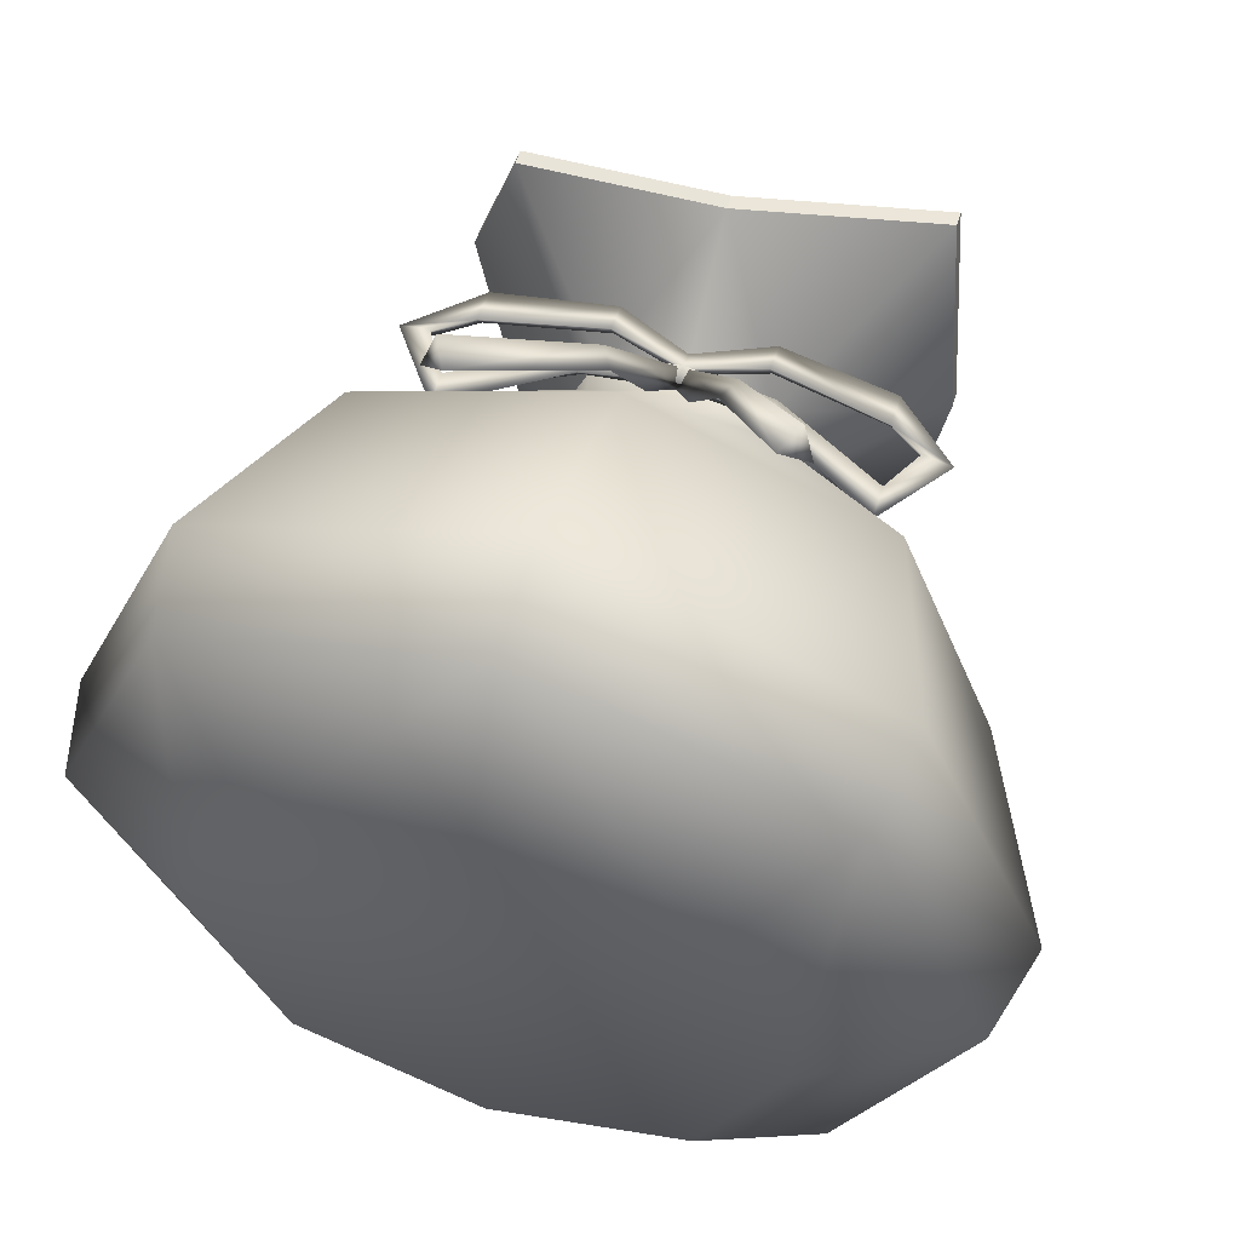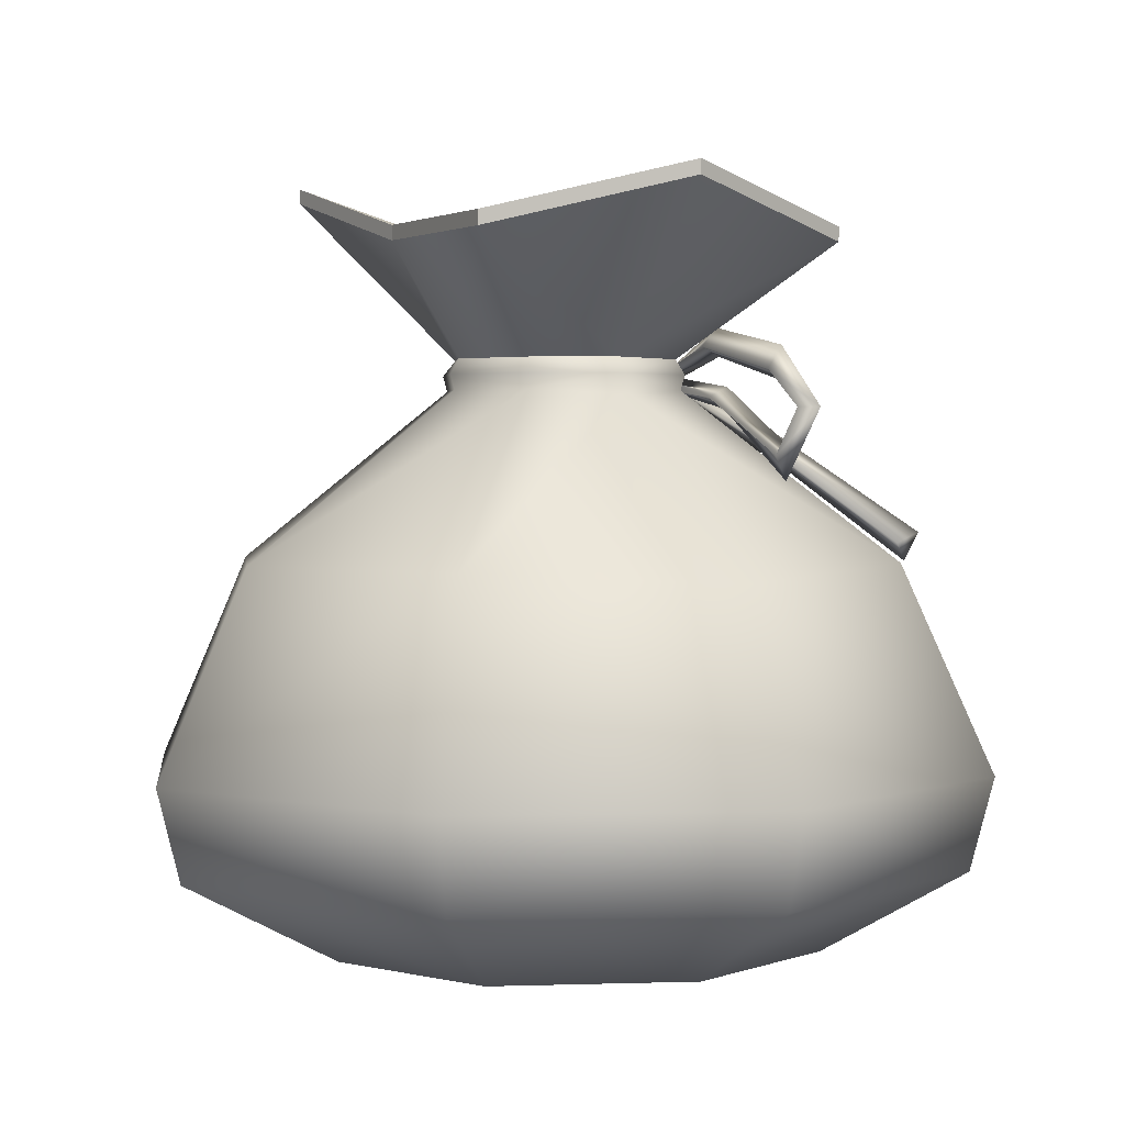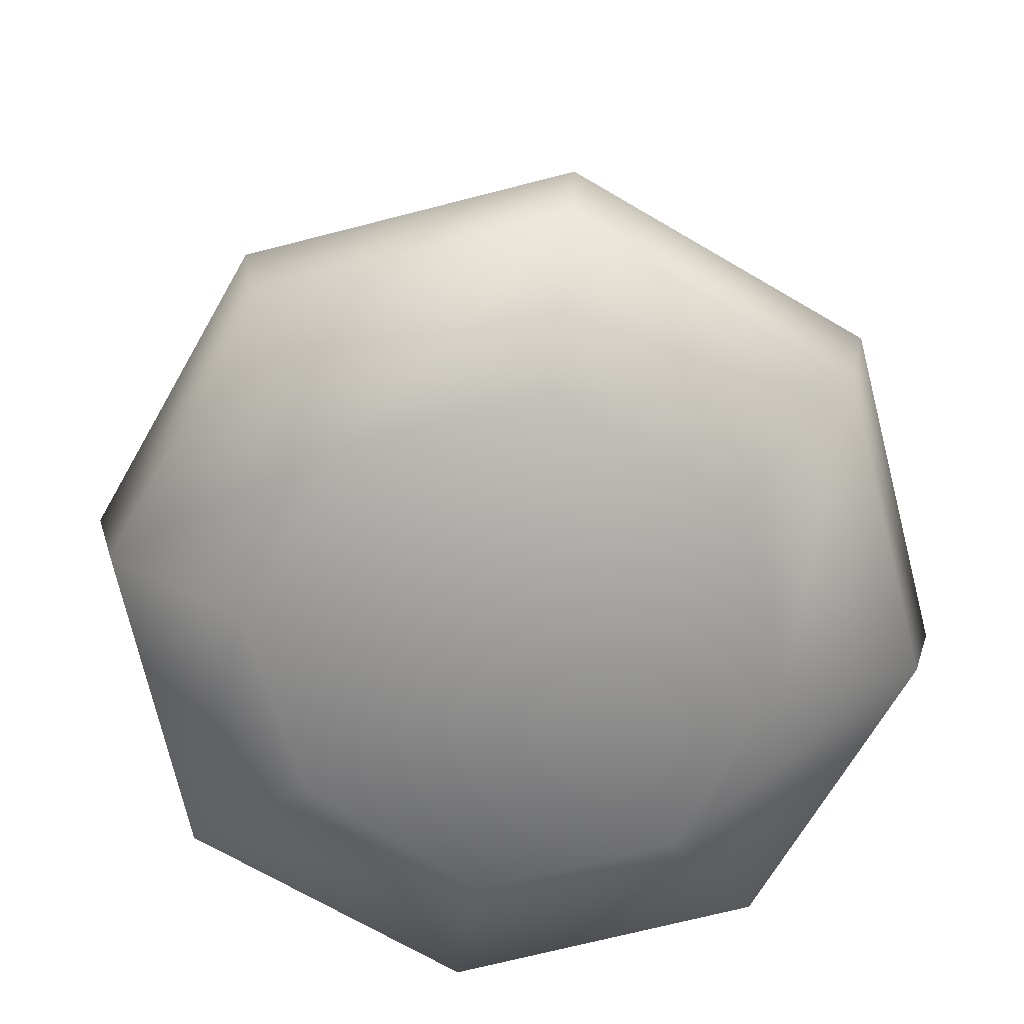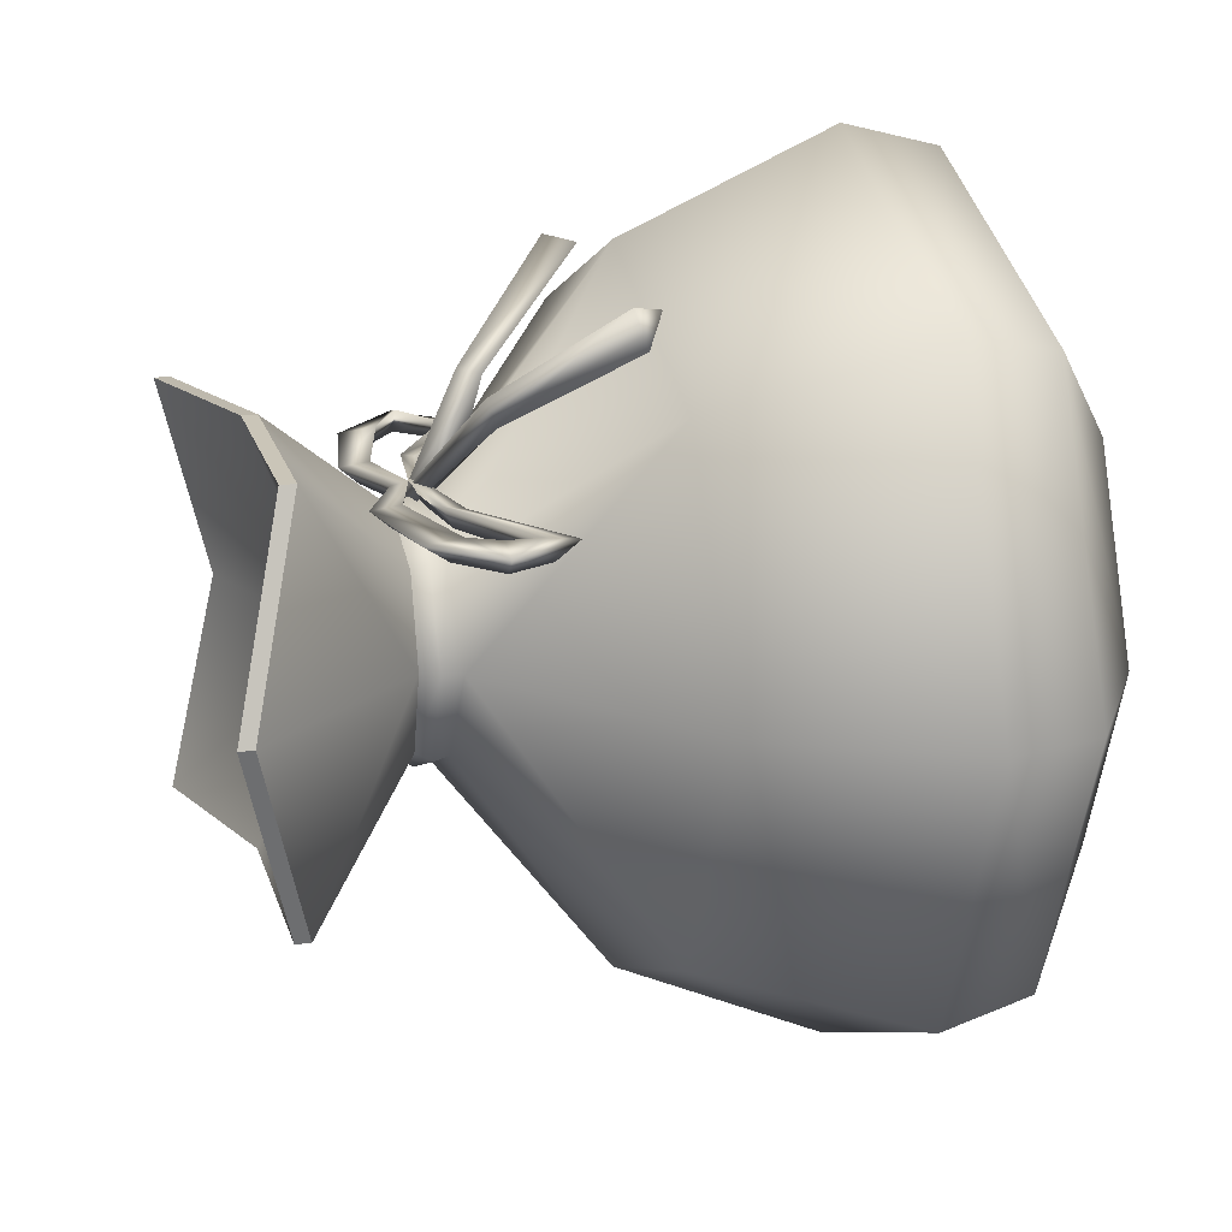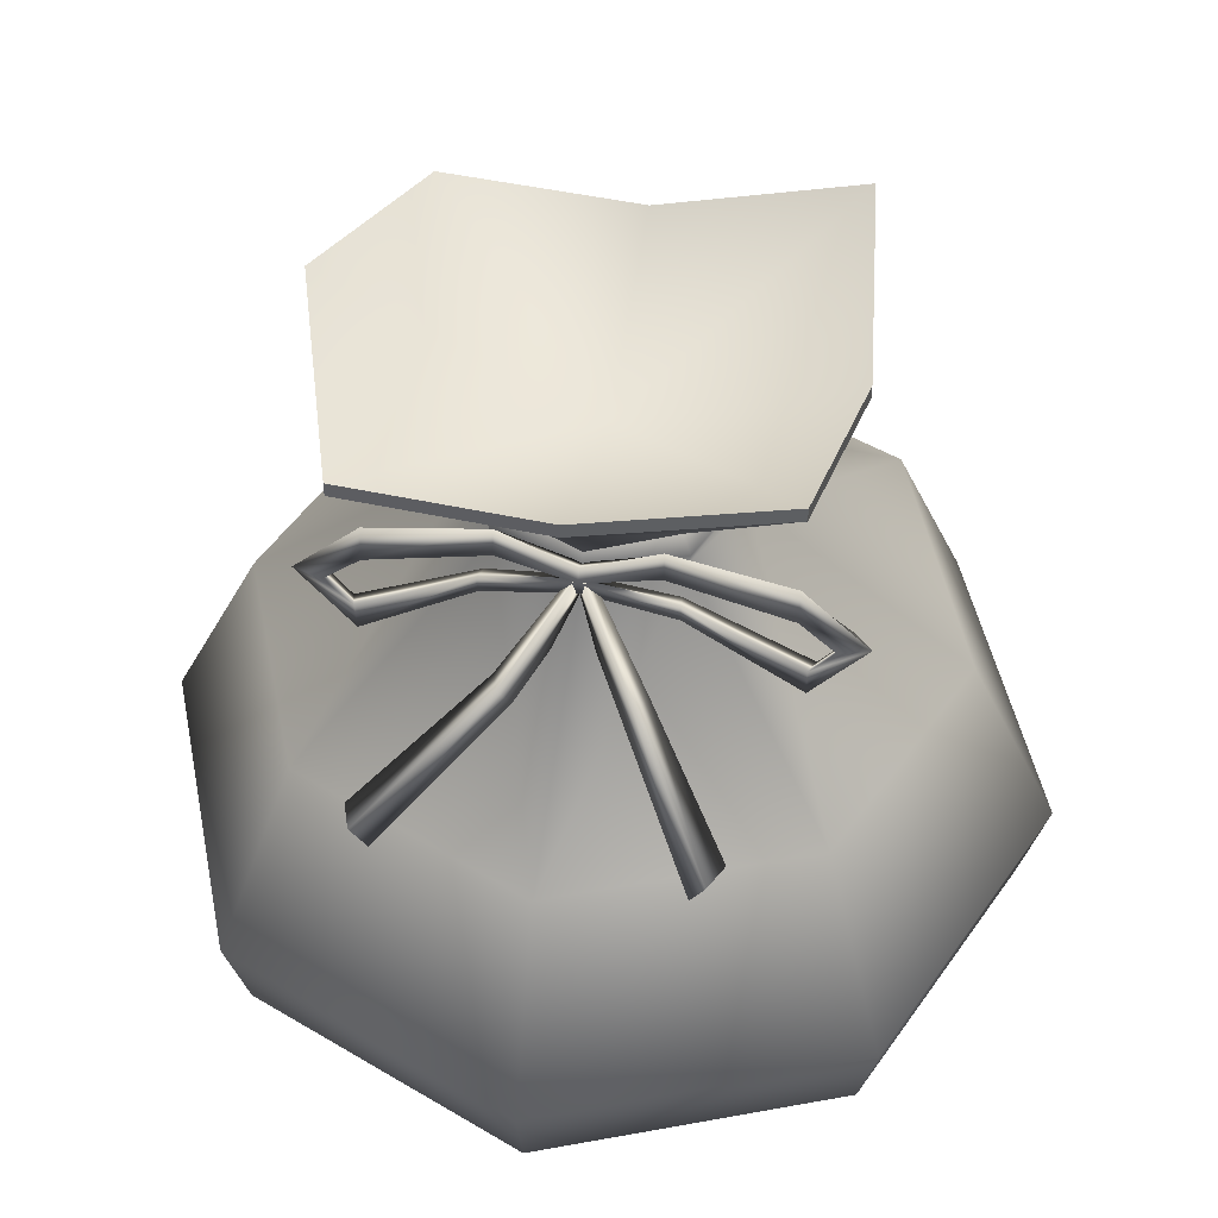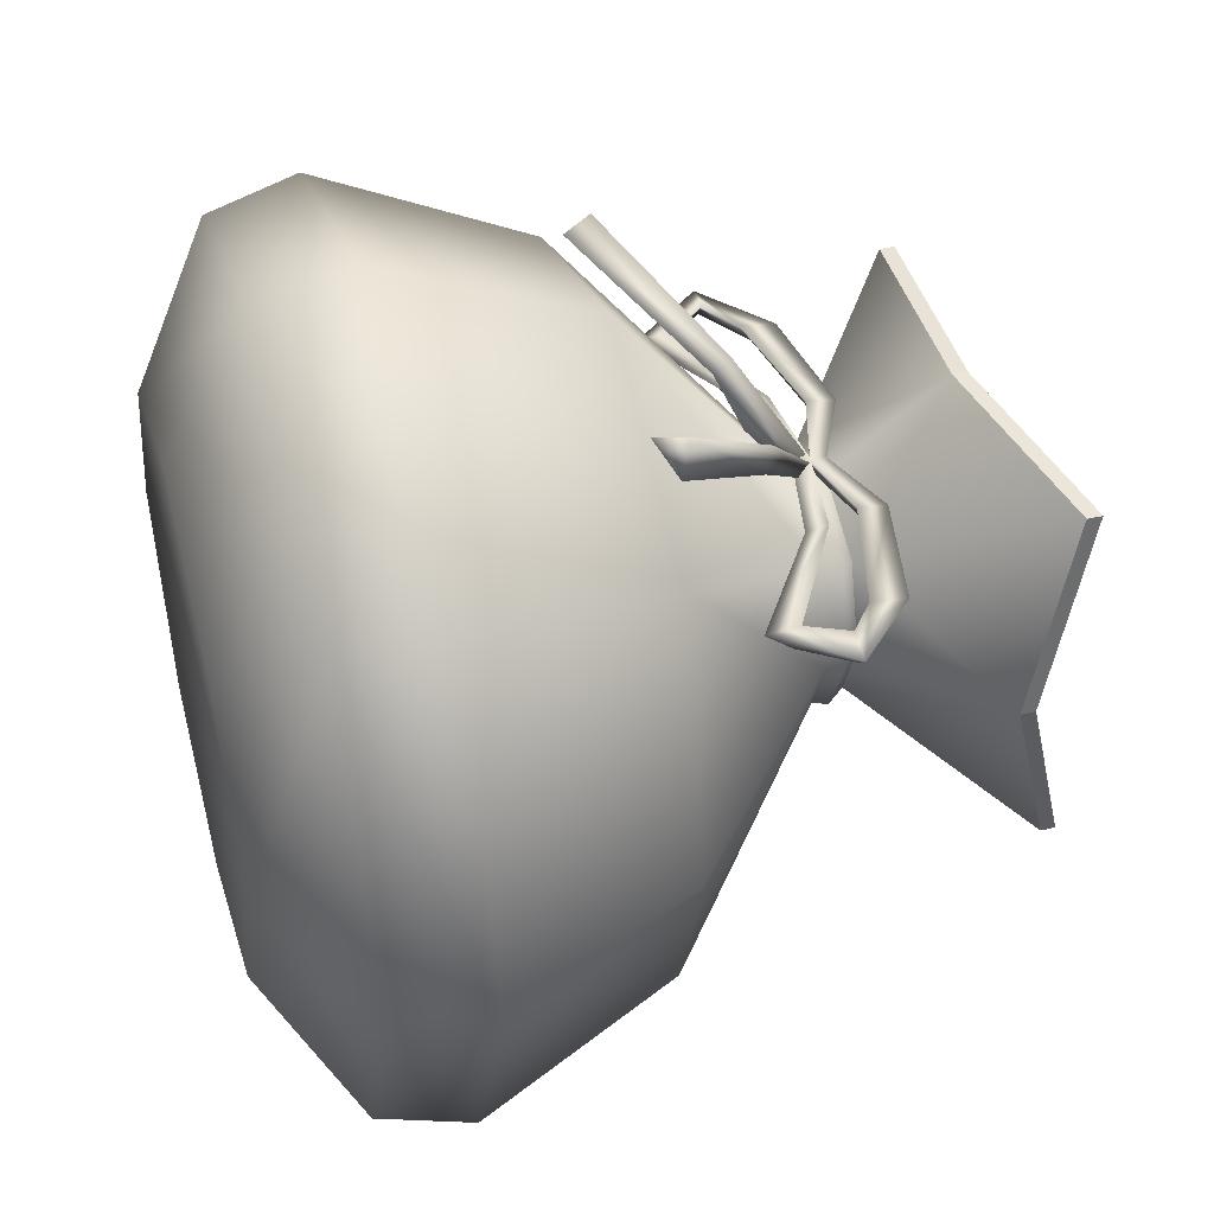
<metadata>
{"format":"obj","ext":"obj","renderer":"f3d","projection":"perspective","resolution":1024,"background":"white","views":[{"elev":58.3,"azim":17.5,"up":"+Z"},{"elev":2.2,"azim":-119.2,"up":"+Y"},{"elev":-69.2,"azim":-53.0,"up":"+Y"},{"elev":17.7,"azim":-105.1,"up":"+Z"},{"elev":48.5,"azim":11.0,"up":"+Y"},{"elev":44.4,"azim":74.9,"up":"+Z"}]}
</metadata>
<code>
g gold coin bag2
v 0.101 -0.2063 0.101
v 9.98e-15 -0.1603 0.2223
v 0.1572 -0.1603 0.1572
v 1.02e-14 -0.2063 0.1428
v 0.1428 -0.2063 -6.174e-09
v 0.2223 -0.1603 -1.23e-08
v 1.044e-14 -0.2063 -6.174e-09
v 0.1665 -0.1098 0.1665
v 9.871e-15 -0.1098 0.2354
v 0.1311 0.001597 0.1311
v 9.765e-15 0.001597 0.1854
v 0.1854 -0.004607 -3.303e-08
v 0.2354 -0.1098 -1.903e-08
v 0.0466 0.09325 0.04661
v -1.81e-05 0.09325 0.06592
v 0.06876 0.09045 -4.569e-08
v 0.04831 0.1016 0.04832
v -1.81e-05 0.1016 0.06834
v -1.81e-05 0.1099 0.06317
v 0.04338 0.1102 0.0434
v 0.06029 0.1099 -4.828e-08
v 0.06832 0.1016 -4.733e-08
v -0.0001216 0.1711 0.1119
v 0.1072 0.2063 0.1071
v 0.1072 0.1982 0.1071
v -0.0001216 0.1792 0.1119
v 0.1072 0.1982 0.1071
v 0.1218 0.1792 -0.0002408
v 0.1218 0.1711 -0.0002408
v 0.1072 0.2063 0.1071
v -0.0001216 0.1792 0.1119
v 9.858e-15 0.1328 -5.133e-08
v 0.1072 0.2063 0.1071
v 0.1218 0.1792 -0.0002408
v -0.101 -0.2063 0.101
v 9.98e-15 -0.1603 0.2223
v 1.02e-14 -0.2063 0.1428
v -0.1572 -0.1603 0.1572
v -0.1428 -0.2063 -6.174e-09
v -0.2223 -0.1603 -1.23e-08
v 1.044e-14 -0.2063 -6.174e-09
v -0.1665 -0.1098 0.1665
v 9.871e-15 -0.1098 0.2354
v -0.1311 0.001597 0.1311
v 9.765e-15 0.001597 0.1854
v -0.1854 -0.004607 -3.303e-08
v -0.2354 -0.1098 -1.903e-08
v -0.04663 0.09325 0.04661
v -1.81e-05 0.09325 0.06592
v -0.0688 0.09045 -4.569e-08
v -1.81e-05 0.1016 0.06834
v -0.04834 0.1016 0.04832
v -1.81e-05 0.1099 0.06317
v -0.04469 0.1099 0.04467
v -0.06836 0.1016 -4.733e-08
v -0.06065 0.1102 -4.832e-08
v -0.0001216 0.1711 0.1119
v -0.1074 0.1792 0.1071
v -0.0001216 0.1792 0.1119
v -0.1074 0.1711 0.1071
v -0.1074 0.1711 0.1071
v -0.142 0.2063 -0.0002408
v -0.1074 0.1792 0.1071
v -0.142 0.1982 -0.0002408
v -0.0001216 0.1792 0.1119
v -0.1074 0.1792 0.1071
v 9.858e-15 0.1328 -5.133e-08
v -0.142 0.2063 -0.0002408
v 0.101 -0.2063 -0.101
v 1.075e-14 -0.1603 -0.2223
v -0.003709 -0.2063 -0.1365
v 0.1572 -0.1603 -0.1572
v 0.1428 -0.2063 -6.174e-09
v 0.2223 -0.1603 -1.23e-08
v 1.044e-14 -0.2063 -6.174e-09
v 0.1665 -0.1098 -0.1665
v 1.068e-14 -0.1098 -0.2354
v 0.1311 0.001597 -0.1311
v 1.04e-14 0.001597 -0.1854
v 0.1854 -0.004607 -3.303e-08
v 0.2354 -0.1098 -1.903e-08
v 0.0466 0.09325 -0.04661
v -1.81e-05 0.09325 -0.06592
v 0.06876 0.09045 -4.569e-08
v -1.81e-05 0.1016 -0.06834
v 0.04831 0.1016 -0.04832
v -1.81e-05 0.1099 -0.06317
v 0.04338 0.1102 -0.0434
v 0.06029 0.1099 -4.828e-08
v 0.06832 0.1016 -4.733e-08
v -0.0001216 0.1711 -0.1027
v 0.1072 0.2063 -0.1076
v -0.0001216 0.1792 -0.1027
v 0.1072 0.2063 -0.1076
v -0.0001216 0.1711 -0.1027
v 0.1072 0.1982 -0.1076
v 0.1072 0.1982 -0.1076
v 0.1218 0.1792 -0.0002408
v 0.1072 0.2063 -0.1076
v 0.1218 0.1711 -0.0002408
v -0.0001216 0.1792 -0.1027
v 0.1072 0.2063 -0.1076
v 9.858e-15 0.1328 -5.133e-08
v 0.1218 0.1792 -0.0002408
v -0.101 -0.2063 -0.101
v 1.075e-14 -0.1603 -0.2223
v -0.1572 -0.1603 -0.1506
v -0.003709 -0.2063 -0.1365
v -0.1428 -0.2063 -6.174e-09
v -0.2223 -0.1603 -1.23e-08
v 1.044e-14 -0.2063 -6.174e-09
v -0.1665 -0.1098 -0.1598
v 1.068e-14 -0.1098 -0.2354
v -0.1311 0.001597 -0.1311
v 1.04e-14 0.001597 -0.1854
v -0.1854 -0.004607 -3.303e-08
v -0.2354 -0.1098 -1.903e-08
v -0.04663 0.09325 -0.04661
v -1.81e-05 0.09325 -0.06592
v -0.0688 0.09045 -4.569e-08
v -0.04834 0.1016 -0.04832
v -1.81e-05 0.1016 -0.06834
v -1.81e-05 0.1099 -0.06317
v -0.04469 0.1099 -0.04467
v -0.06836 0.1016 -4.733e-08
v -0.06065 0.1102 -4.832e-08
v -0.0001216 0.1711 -0.1027
v -0.1074 0.1792 -0.1076
v -0.1074 0.1711 -0.1076
v -0.1074 0.1792 -0.1076
v -0.0001216 0.1711 -0.1027
v -0.0001216 0.1792 -0.1027
v -0.1074 0.1711 -0.1076
v -0.142 0.2063 -0.0002408
v -0.142 0.1982 -0.0002408
v -0.1074 0.1792 -0.1076
v -0.0001216 0.1792 -0.1027
v 9.858e-15 0.1328 -5.133e-08
v -0.1074 0.1792 -0.1076
v -0.142 0.2063 -0.0002408
v 0.03521 0.06991 0.1201
v 9.806e-15 0.1021 0.06109
v 0.03954 0.06595 0.1065
v 9.788e-15 0.1035 0.07015
v 0.0289 0.0585 0.1176
v 9.827e-15 0.07971 0.07156
v 9.806e-15 0.1021 0.06109
v 0.03954 0.06595 0.1065
v 0.07901 0.01648 0.1743
v 0.08562 0.01096 0.1554
v 0.08562 0.01096 0.1554
v 0.07083 0.0006027 0.1708
v 0.08562 0.01096 0.1554
v -0.02977 0.06991 0.1201
v 9.806e-15 0.1021 0.06109
v 9.788e-15 0.1035 0.07015
v -0.0341 0.06595 0.1065
v -0.02347 0.0585 0.1176
v 9.827e-15 0.07971 0.07156
v 9.806e-15 0.1021 0.06109
v -0.0341 0.06595 0.1065
v -0.09076 0.01648 0.1721
v -0.09737 0.01096 0.1532
v -0.09737 0.01096 0.1532
v -0.08257 0.0006027 0.1686
v -0.09737 0.01096 0.1532
v 0.04338 0.1102 0.0434
v -0.0001216 0.1711 0.1119
v 0.1072 0.1982 0.1071
v -1.81e-05 0.1099 0.06317
v 0.1218 0.1711 -0.0002408
v 0.06029 0.1099 -4.828e-08
v -0.0001216 0.1711 0.1119
v -0.04469 0.1099 0.04467
v -0.1074 0.1711 0.1071
v -1.81e-05 0.1099 0.06317
v -0.06065 0.1102 -4.832e-08
v -0.142 0.1982 -0.0002408
v -0.0001216 0.1711 -0.1027
v 0.04338 0.1102 -0.0434
v 0.1072 0.1982 -0.1076
v -1.81e-05 0.1099 -0.06317
v 0.1218 0.1711 -0.0002408
v 0.06029 0.1099 -4.828e-08
v -0.1074 0.1711 -0.1076
v -1.81e-05 0.1099 -0.06317
v -0.0001216 0.1711 -0.1027
v -0.04469 0.1099 -0.04467
v -0.06065 0.1102 -4.832e-08
v -0.142 0.1982 -0.0002408
v -0.03999 0.112 0.07518
v -0.1034 0.1037 0.0653
v -0.1034 0.09689 0.0762
v -0.03999 0.1175 0.06438
v -0.1034 0.1165 0.07373
v -0.03999 0.1278 0.07319
v -0.1034 0.09689 0.0762
v -0.03999 0.112 0.07518
v -0.1299 0.08337 0.06603
v -0.1223 0.0832 0.07926
v -0.1382 0.08341 0.07475
v -0.1223 0.0832 0.07926
v -0.1091 0.0626 0.07513
v -0.109 0.04477 0.07316
v -0.0483 0.09548 0.07534
v -0.04816 0.08368 0.07327
v -0.1122 0.05815 0.06445
v -0.04723 0.0898 0.06413
v -0.1091 0.0626 0.07513
v -0.0483 0.09548 0.07534
v -0.1122 0.05815 0.06445
v -0.1299 0.08337 0.06603
v -0.1091 0.0626 0.07513
v -0.1223 0.0832 0.07926
v 9.783e-15 0.1013 0.07533
v 9.813e-15 0.09527 0.06413
v 9.802e-15 0.09238 0.07327
v 9.783e-15 0.1013 0.07533
v 9.798e-15 0.1038 0.06415
v 9.783e-15 0.1013 0.07533
v 9.771e-15 0.1101 0.07326
v 9.783e-15 0.1013 0.07533
v 0.03999 0.112 0.07518
v 0.1034 0.1037 0.0653
v 0.03999 0.1175 0.06438
v 0.1034 0.09689 0.0762
v 0.1034 0.1165 0.07373
v 0.03999 0.1278 0.07319
v 0.1034 0.09689 0.0762
v 0.03999 0.112 0.07518
v 0.1299 0.08337 0.06603
v 0.1223 0.0832 0.07926
v 0.1382 0.08341 0.07475
v 0.1223 0.0832 0.07926
v 0.1091 0.0626 0.07513
v 0.109 0.04477 0.07316
v 0.0483 0.09548 0.07534
v 0.04816 0.08368 0.07327
v 0.1122 0.05815 0.06445
v 0.04723 0.0898 0.06413
v 0.1091 0.0626 0.07513
v 0.0483 0.09548 0.07534
v 0.1122 0.05815 0.06445
v 0.1299 0.08337 0.06603
v 0.1091 0.0626 0.07513
v 0.1223 0.0832 0.07926
v 9.783e-15 0.1013 0.07533
v 9.813e-15 0.09527 0.06413
v 9.802e-15 0.09238 0.07327
v 9.783e-15 0.1013 0.07533
v 9.798e-15 0.1038 0.06415
v 9.783e-15 0.1013 0.07533
v 9.771e-15 0.1101 0.07326
v 9.783e-15 0.1013 0.07533
g gold coin bag2_0
f 3 2 1
f 4 1 2
f 1 5 3
f 6 3 5
f 4 7 1
f 1 7 5
f 3 8 2
f 9 2 8
f 8 10 9
f 11 9 10
f 10 8 12
f 13 12 8
f 8 3 13
f 6 13 3
f 10 14 11
f 15 11 14
f 14 10 16
f 12 16 10
f 14 17 15
f 18 15 17
f 18 17 19
f 20 19 17
f 20 17 21
f 22 21 17
f 17 14 22
f 16 22 14
f 25 24 23
f 26 23 24
f 29 28 27
f 30 27 28
f 33 32 31
f 34 32 33
f 37 36 35
f 38 35 36
f 35 38 39
f 40 39 38
f 41 37 35
f 41 35 39
f 38 36 42
f 43 42 36
f 42 43 44
f 45 44 43
f 44 46 42
f 47 42 46
f 40 38 47
f 42 47 38
f 44 45 48
f 49 48 45
f 48 50 44
f 46 44 50
f 49 51 48
f 52 48 51
f 51 53 52
f 54 52 53
f 52 54 55
f 52 55 48
f 50 48 55
f 56 55 54
f 59 58 57
f 60 57 58
f 63 62 61
f 64 61 62
f 67 66 65
f 67 68 66
f 71 70 69
f 72 69 70
f 69 72 73
f 74 73 72
f 75 71 69
f 75 69 73
f 72 70 76
f 77 76 70
f 76 77 78
f 79 78 77
f 78 80 76
f 81 76 80
f 74 72 81
f 76 81 72
f 78 79 82
f 83 82 79
f 82 84 78
f 80 78 84
f 83 85 82
f 86 82 85
f 85 87 86
f 88 86 87
f 88 89 86
f 90 86 89
f 86 90 82
f 84 82 90
f 93 92 91
f 96 95 94
f 99 98 97
f 100 97 98
f 103 102 101
f 103 104 102
f 107 106 105
f 108 105 106
f 105 109 107
f 110 107 109
f 108 111 105
f 105 111 109
f 107 112 106
f 113 106 112
f 112 114 113
f 115 113 114
f 114 112 116
f 117 116 112
f 112 107 117
f 110 117 107
f 114 118 115
f 119 115 118
f 118 114 120
f 116 120 114
f 118 121 119
f 122 119 121
f 122 121 123
f 124 123 121
f 121 125 124
f 121 118 125
f 120 125 118
f 126 124 125
f 129 128 127
f 132 131 130
f 135 134 133
f 136 133 134
f 139 138 137
f 140 138 139
f 143 142 141
f 144 141 142
f 141 144 145
f 146 145 144
f 146 147 145
f 148 145 147
f 141 149 143
f 150 143 149
f 148 151 145
f 152 145 151
f 145 152 141
f 149 141 152
f 152 153 149
f 156 155 154
f 157 154 155
f 154 158 156
f 159 156 158
f 159 158 160
f 161 160 158
f 154 157 162
f 163 162 157
f 161 158 164
f 165 164 158
f 162 165 154
f 158 154 165
f 166 165 162
f 169 168 167
f 170 167 168
f 169 167 171
f 172 171 167
f 175 174 173
f 176 173 174
f 174 175 177
f 178 177 175
f 181 180 179
f 182 179 180
f 181 183 180
f 184 180 183
f 187 186 185
f 188 185 186
f 188 189 185
f 190 185 189
f 193 192 191
f 194 191 192
f 192 195 194
f 196 194 195
f 195 197 196
f 198 196 197
f 192 193 199
f 200 199 193
f 199 201 192
f 195 192 201
f 195 201 197
f 202 197 201
f 202 201 203
f 204 203 201
f 203 204 205
f 206 205 204
f 204 207 206
f 208 206 207
f 207 209 208
f 210 208 209
f 204 201 211
f 212 211 201
f 211 212 213
f 214 213 212
f 210 215 208
f 216 208 215
f 216 217 208
f 206 208 217
f 206 217 205
f 218 205 217
f 194 219 191
f 220 191 219
f 219 194 221
f 196 221 194
f 196 198 221
f 222 221 198
f 225 224 223
f 226 223 224
f 224 225 227
f 228 227 225
f 227 228 229
f 230 229 228
f 224 231 226
f 232 226 231
f 227 233 224
f 231 224 233
f 227 229 233
f 234 233 229
f 234 235 233
f 236 233 235
f 235 237 236
f 238 236 237
f 236 238 239
f 240 239 238
f 239 240 241
f 242 241 240
f 236 243 233
f 244 233 243
f 243 245 244
f 246 244 245
f 242 240 247
f 248 247 240
f 238 249 240
f 248 240 249
f 238 237 249
f 250 249 237
f 252 251 223
f 225 223 251
f 251 253 225
f 228 225 253
f 228 253 230
f 254 230 253

</code>
